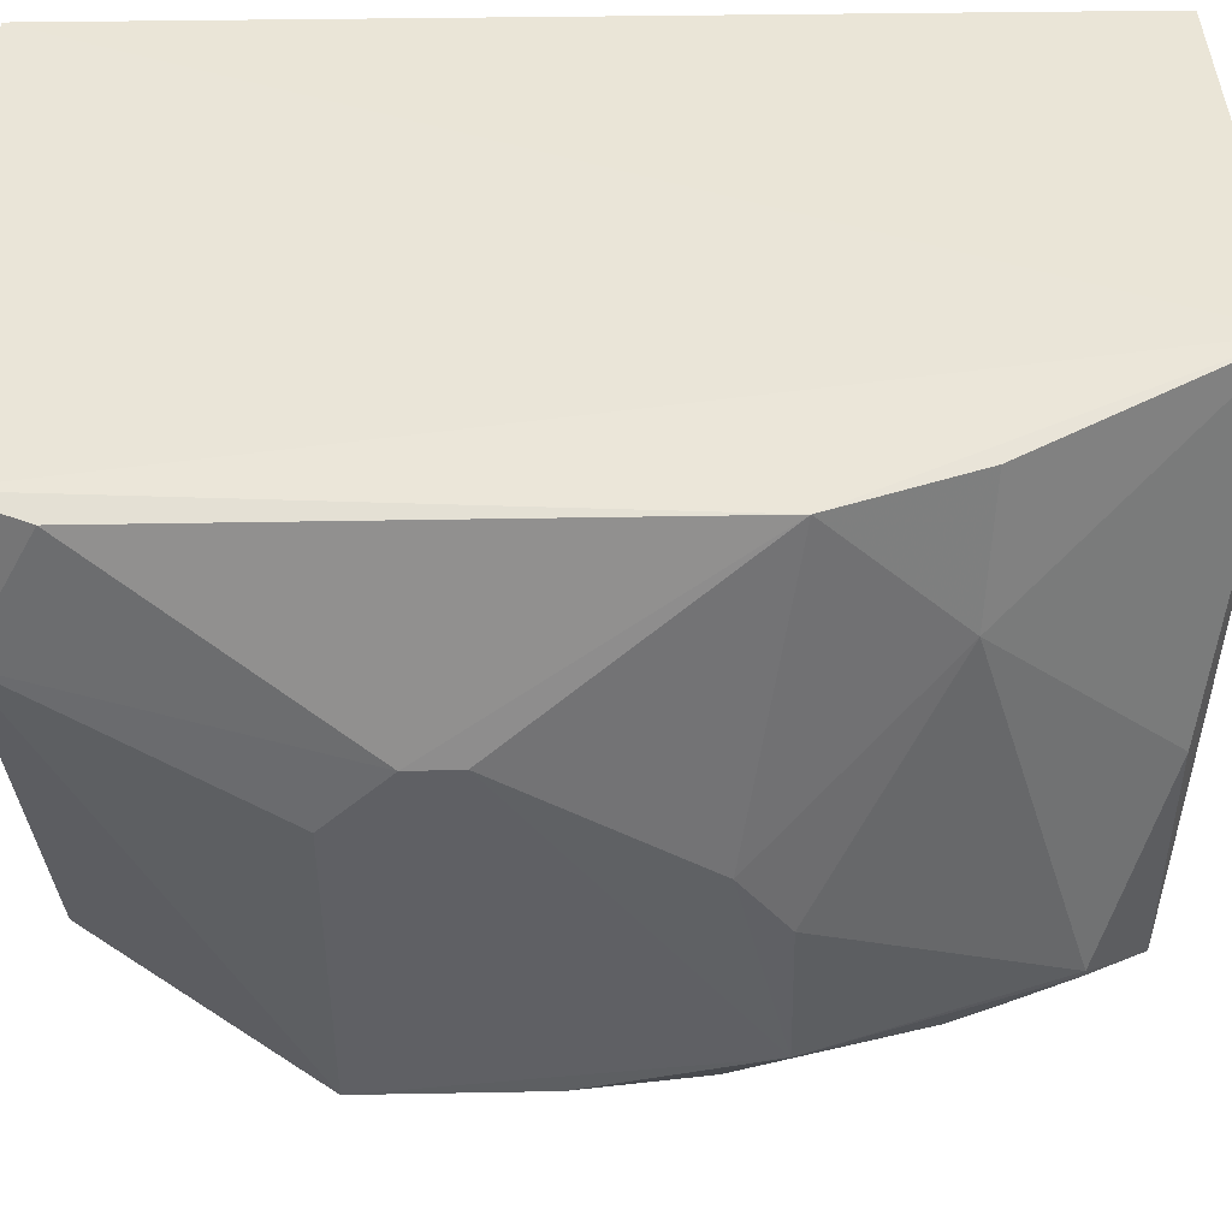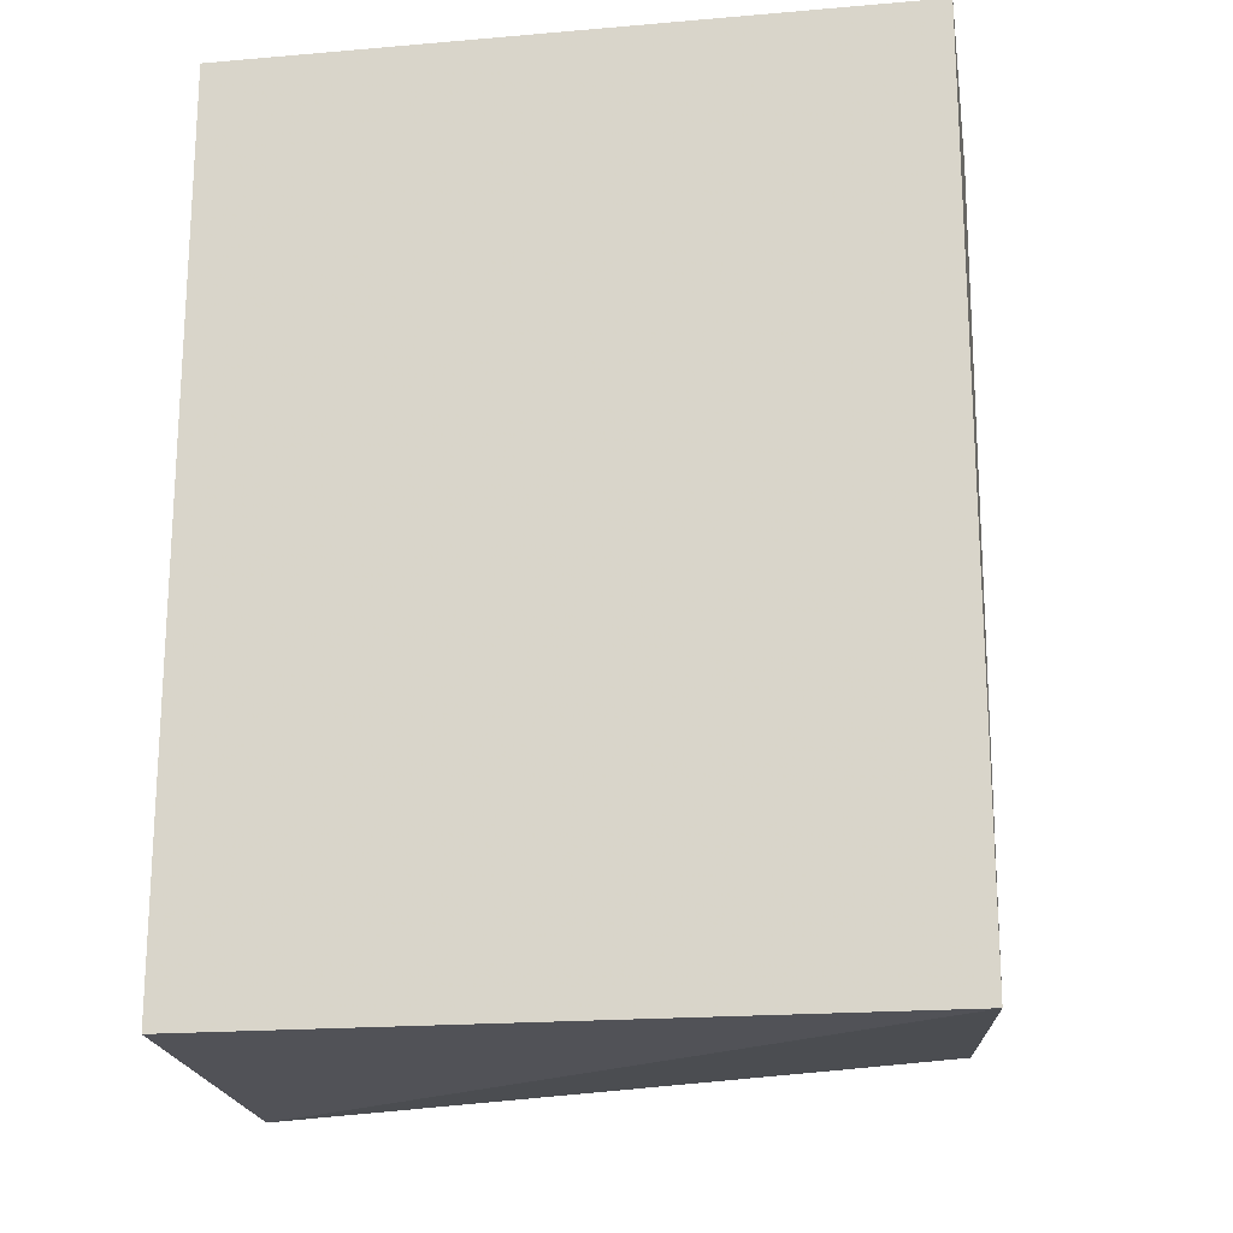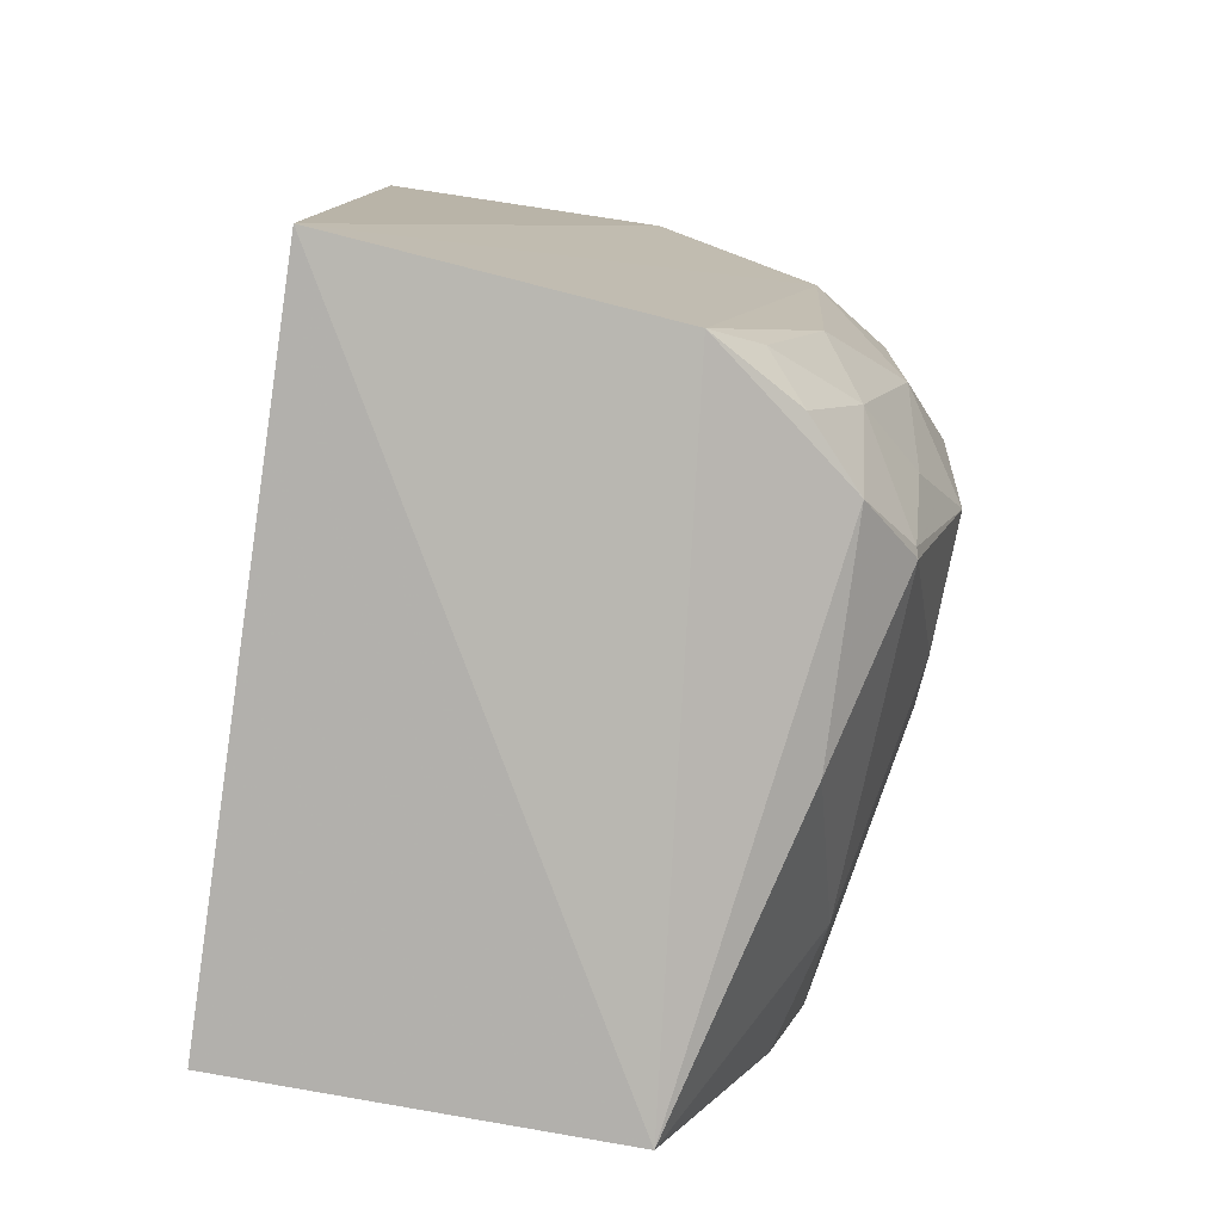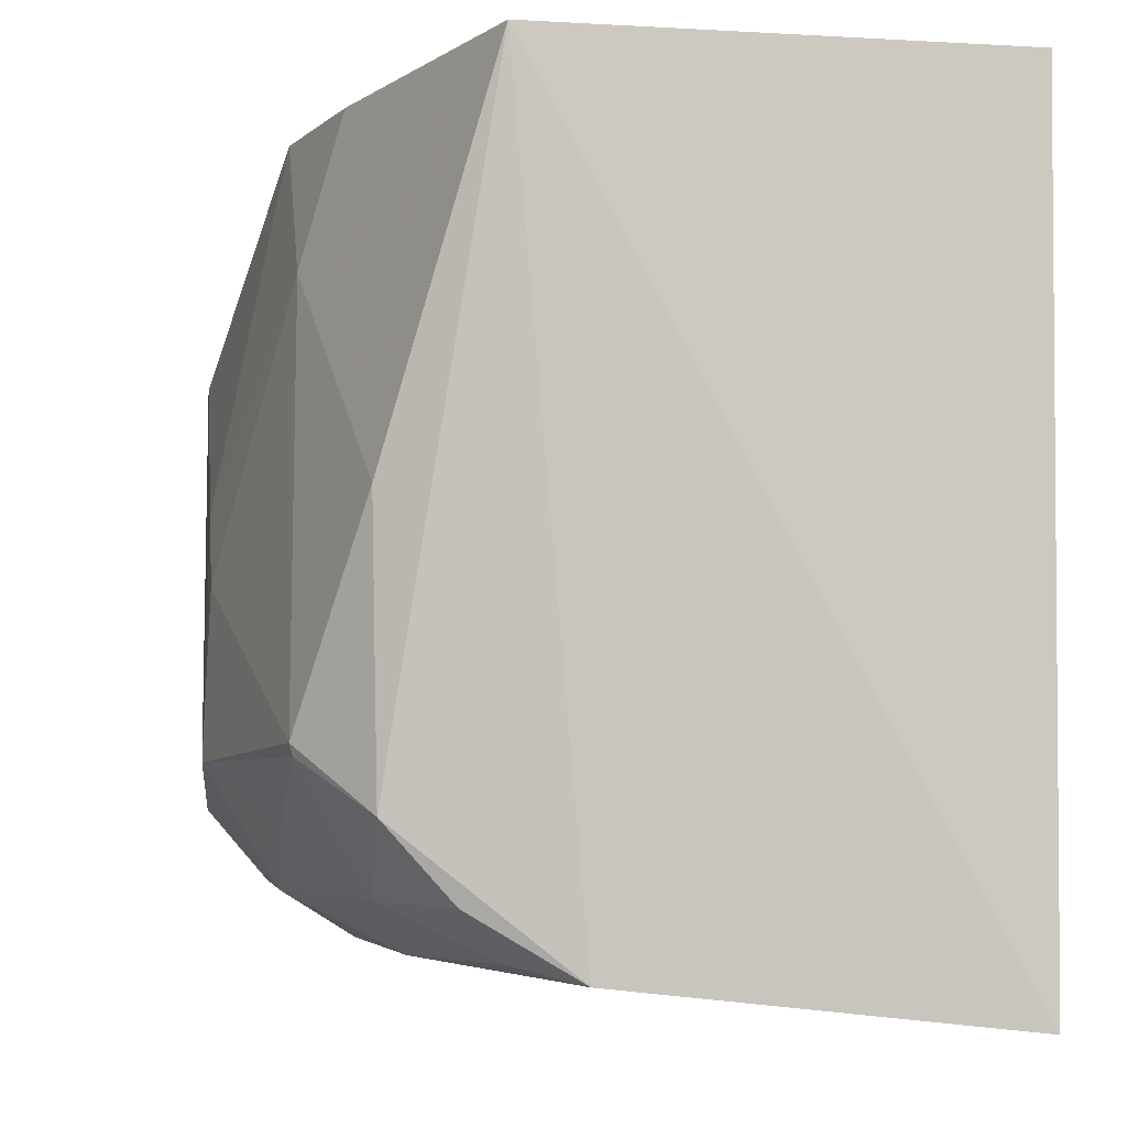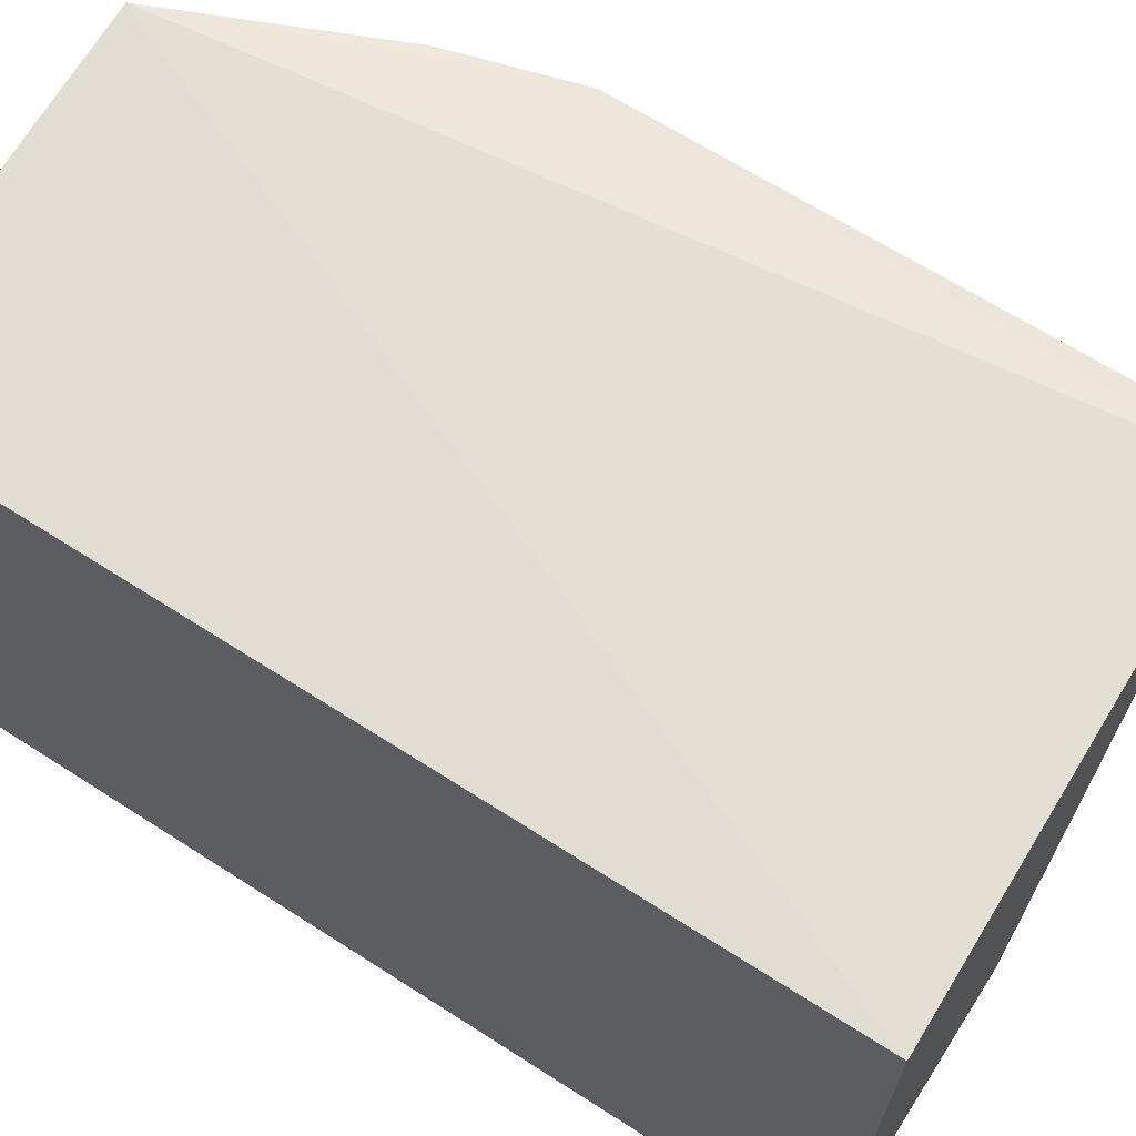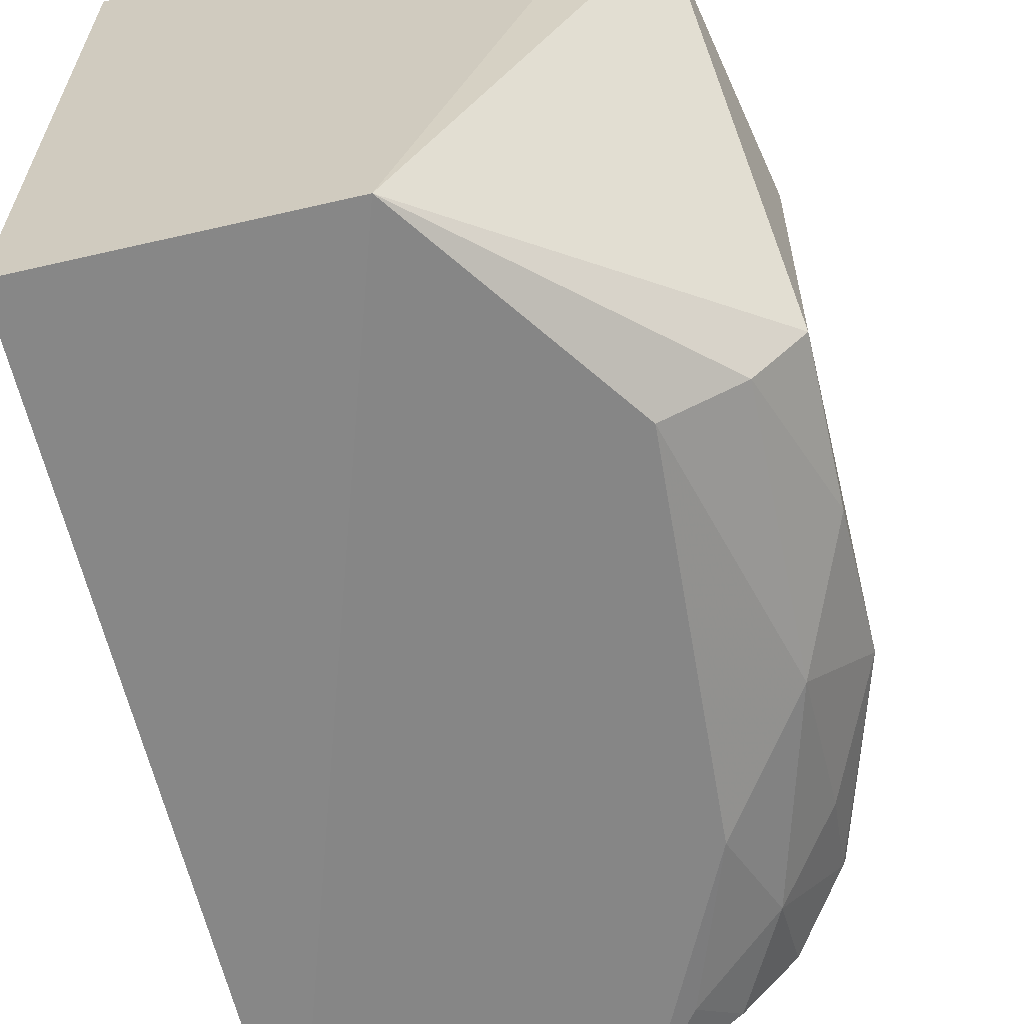
<metadata>
{"format":"obj","ext":"obj","renderer":"f3d","projection":"perspective","resolution":1024,"background":"white","views":[{"elev":45.1,"azim":-91.0,"up":"+Z"},{"elev":-19.5,"azim":99.1,"up":"+Y"},{"elev":-78.9,"azim":171.5,"up":"+Y"},{"elev":-3.1,"azim":-6.2,"up":"+Z"},{"elev":67.1,"azim":122.7,"up":"+Z"},{"elev":-62.3,"azim":-166.8,"up":"+Z"}]}
</metadata>
<code>
v -0.1471 -0.1288 -0.1498
v -0.1471 -0.1288 -0.3241
v -0.1471 0.09848 -0.1498
v -0.2751 0.09593 -0.152
v -0.2811 -0.1043 -0.2732
v -0.1471 0.09848 -0.3241
v -0.2444 -0.1322 -0.148
v -0.2228 0.09848 -0.3241
v -0.2806 -0.04759 -0.1545
v -0.229 -0.124 -0.3155
v -0.2965 0.03618 -0.2879
v -0.2795 -0.07754 -0.1846
v -0.266 -0.1195 -0.286
v -0.2636 0.03741 -0.3177
v -0.284 0.09405 -0.1839
v -0.2671 -0.12 -0.2277
v -0.2706 -0.07946 -0.1532
v -0.2956 -0.04752 -0.2428
v -0.2815 -0.03619 -0.3032
v -0.2834 0.03638 -0.3047
v -0.297 0.02108 -0.1972
v -0.2972 -0.048 -0.2774
v -0.296 -0.03613 -0.2277
v -0.2657 -0.09312 -0.3022
v -0.2577 -0.06498 -0.3141
v -0.2964 -0.005863 -0.2878
v -0.2811 0.07802 -0.1544
v -0.2973 0.03626 -0.2123
v -0.2968 0.00923 -0.1973
v -0.2804 -0.1039 -0.2757
v -0.2819 -0.07826 -0.2878
v -0.2518 -0.1199 -0.302
v -0.2426 -0.108 -0.3127
f 1 2 3
f 6 3 2
f 7 1 3
f 7 3 4
f 7 2 1
f 8 4 3
f 8 3 6
f 8 6 2
f 9 7 4
f 10 2 7
f 13 10 7
f 14 8 2
f 14 2 10
f 15 4 8
f 15 8 11
f 16 12 5
f 16 7 12
f 16 13 7
f 16 5 13
f 17 12 7
f 17 7 9
f 17 9 12
f 18 5 12
f 20 11 8
f 20 8 14
f 20 14 19
f 22 5 18
f 23 18 12
f 23 12 9
f 23 22 18
f 25 19 14
f 25 14 10
f 25 24 19
f 26 20 19
f 26 11 20
f 26 22 11
f 26 19 22
f 27 21 9
f 27 9 4
f 27 4 15
f 27 15 21
f 28 21 15
f 28 15 11
f 28 22 21
f 28 11 22
f 29 23 9
f 29 9 21
f 29 21 22
f 29 22 23
f 30 24 13
f 30 13 5
f 30 5 22
f 31 22 19
f 31 19 24
f 31 30 22
f 31 24 30
f 32 10 13
f 32 13 24
f 33 25 10
f 33 24 25
f 33 32 24
f 33 10 32

</code>
